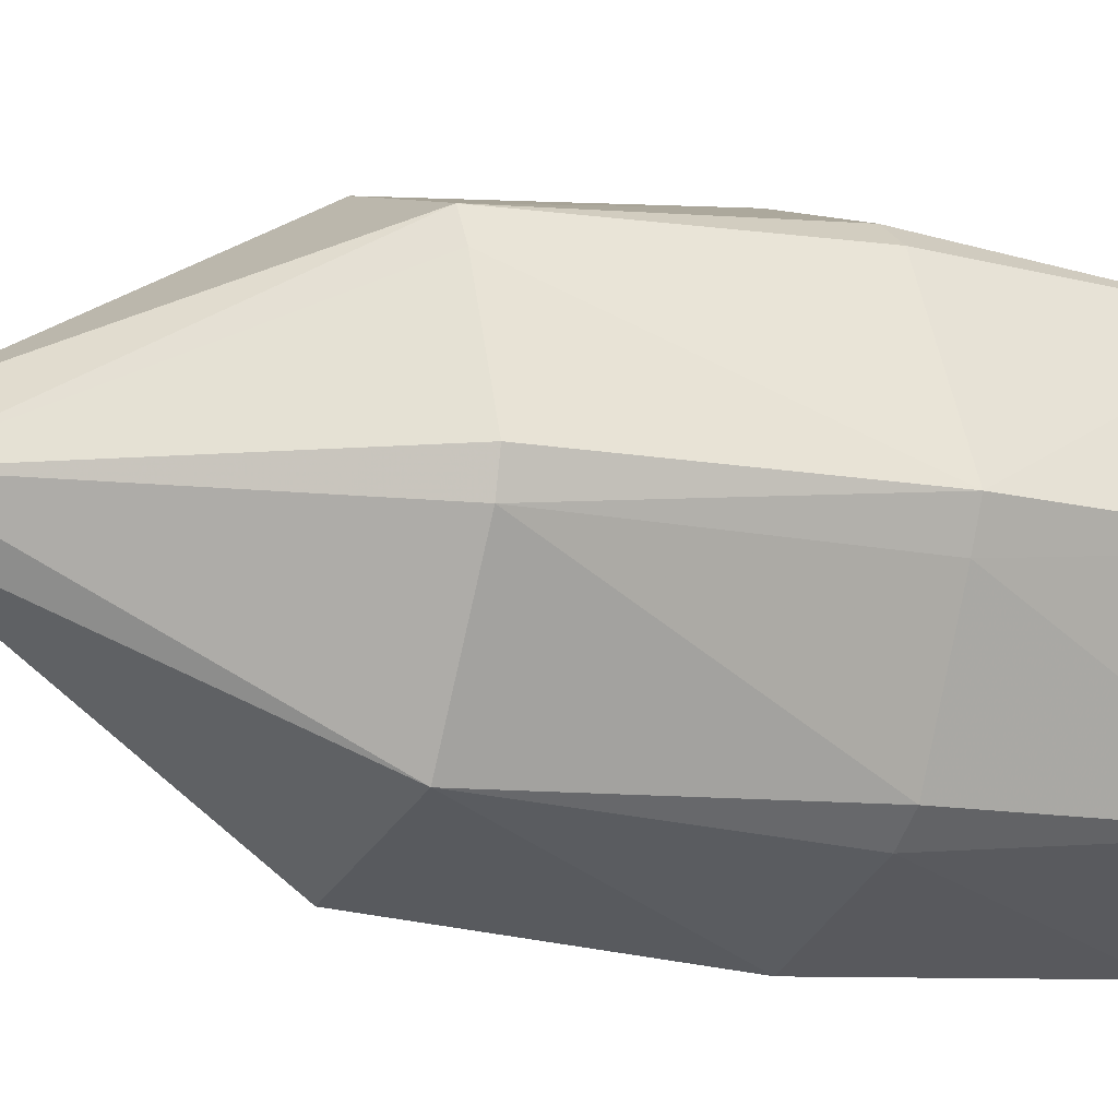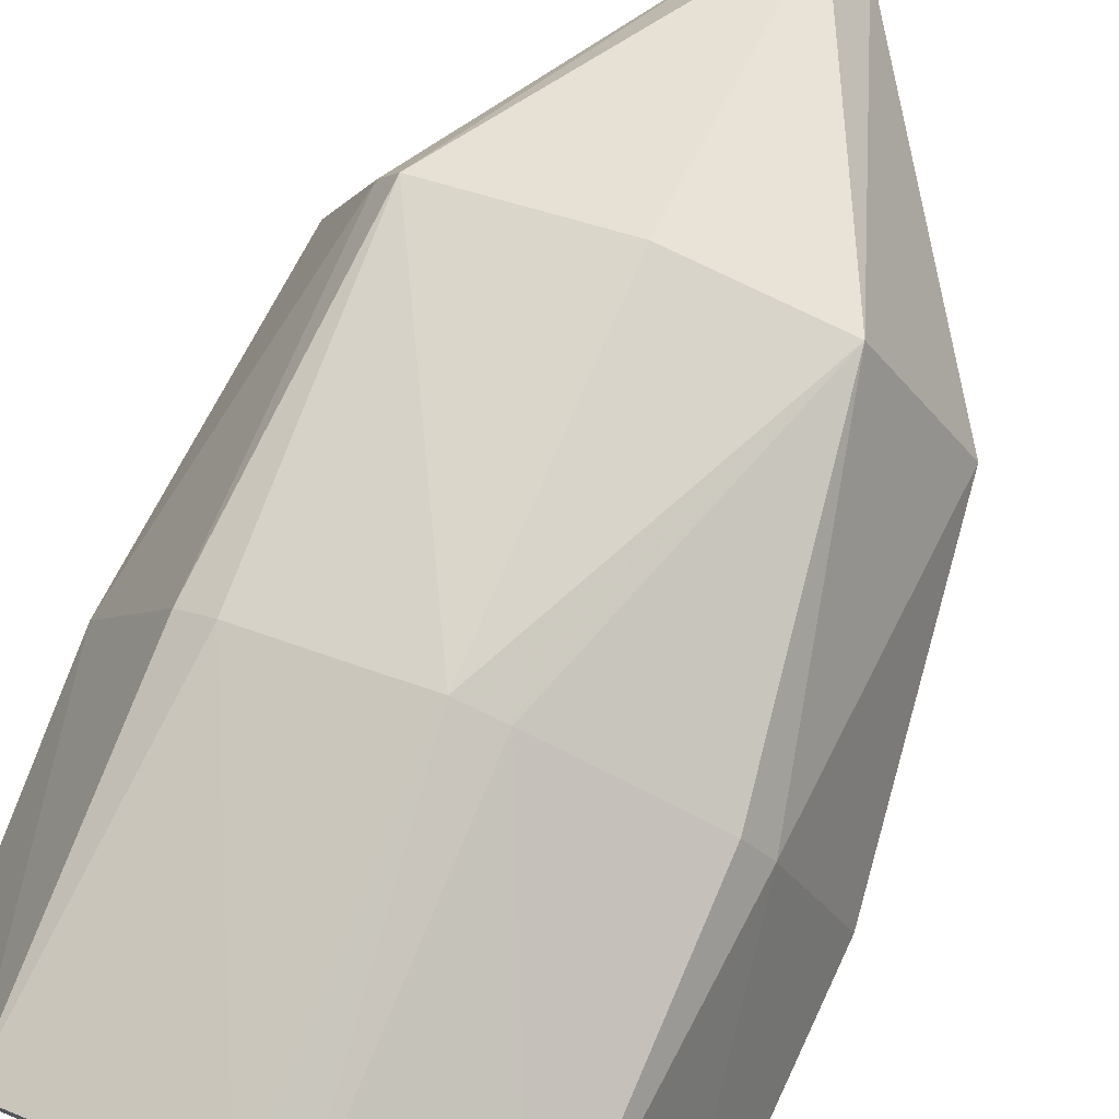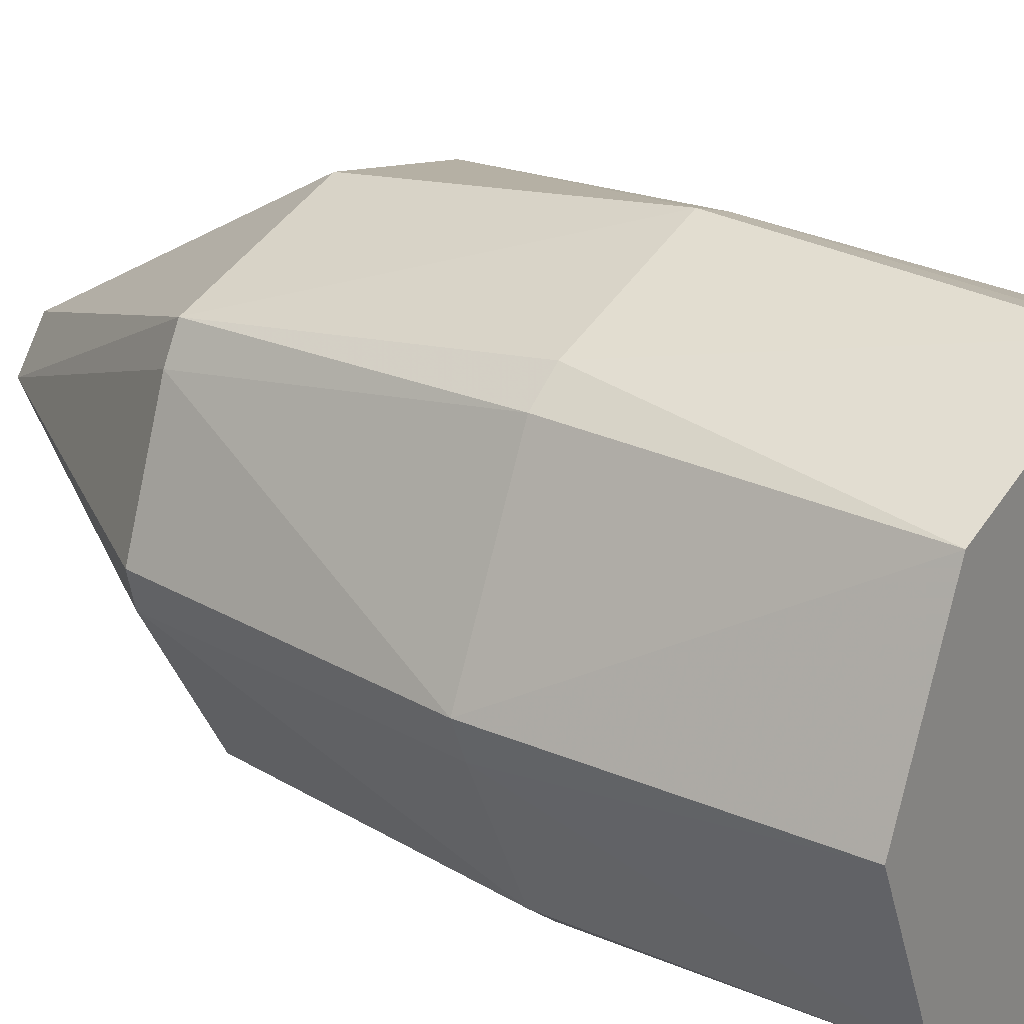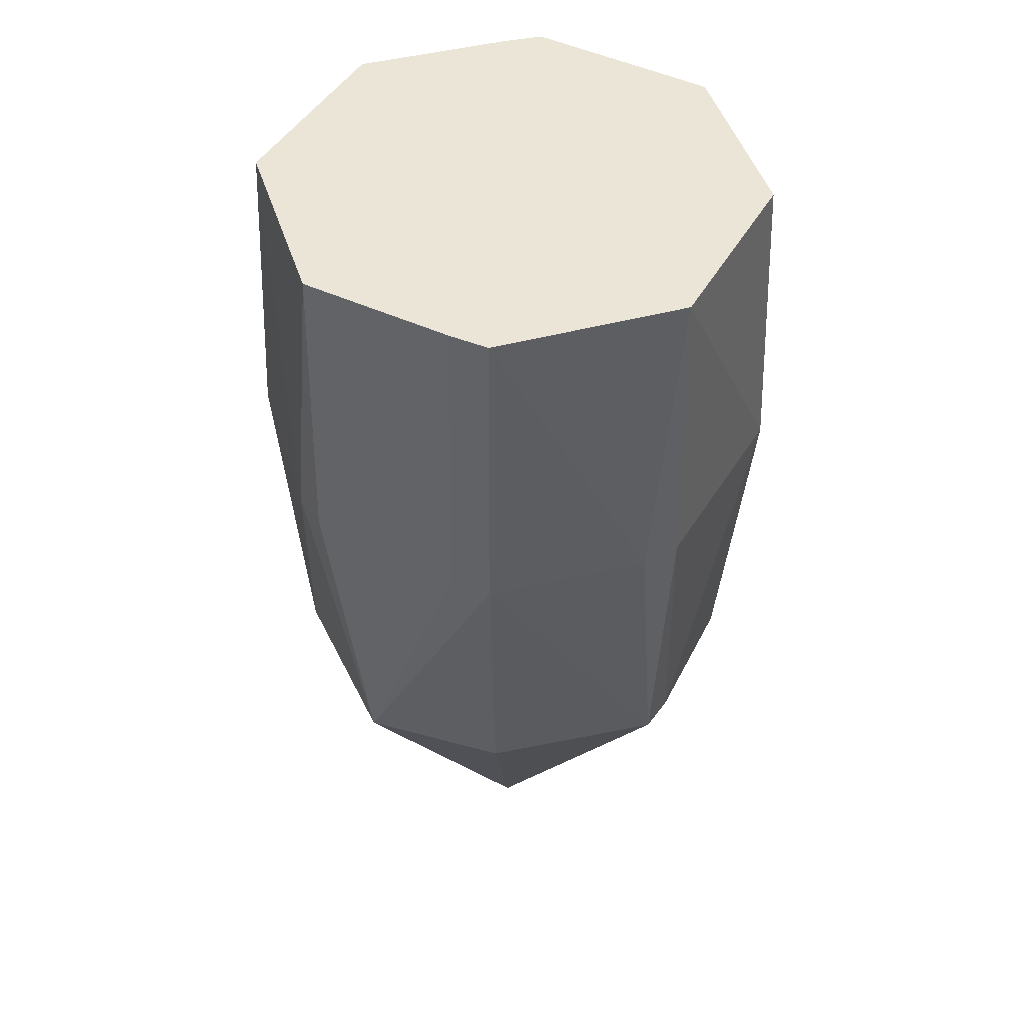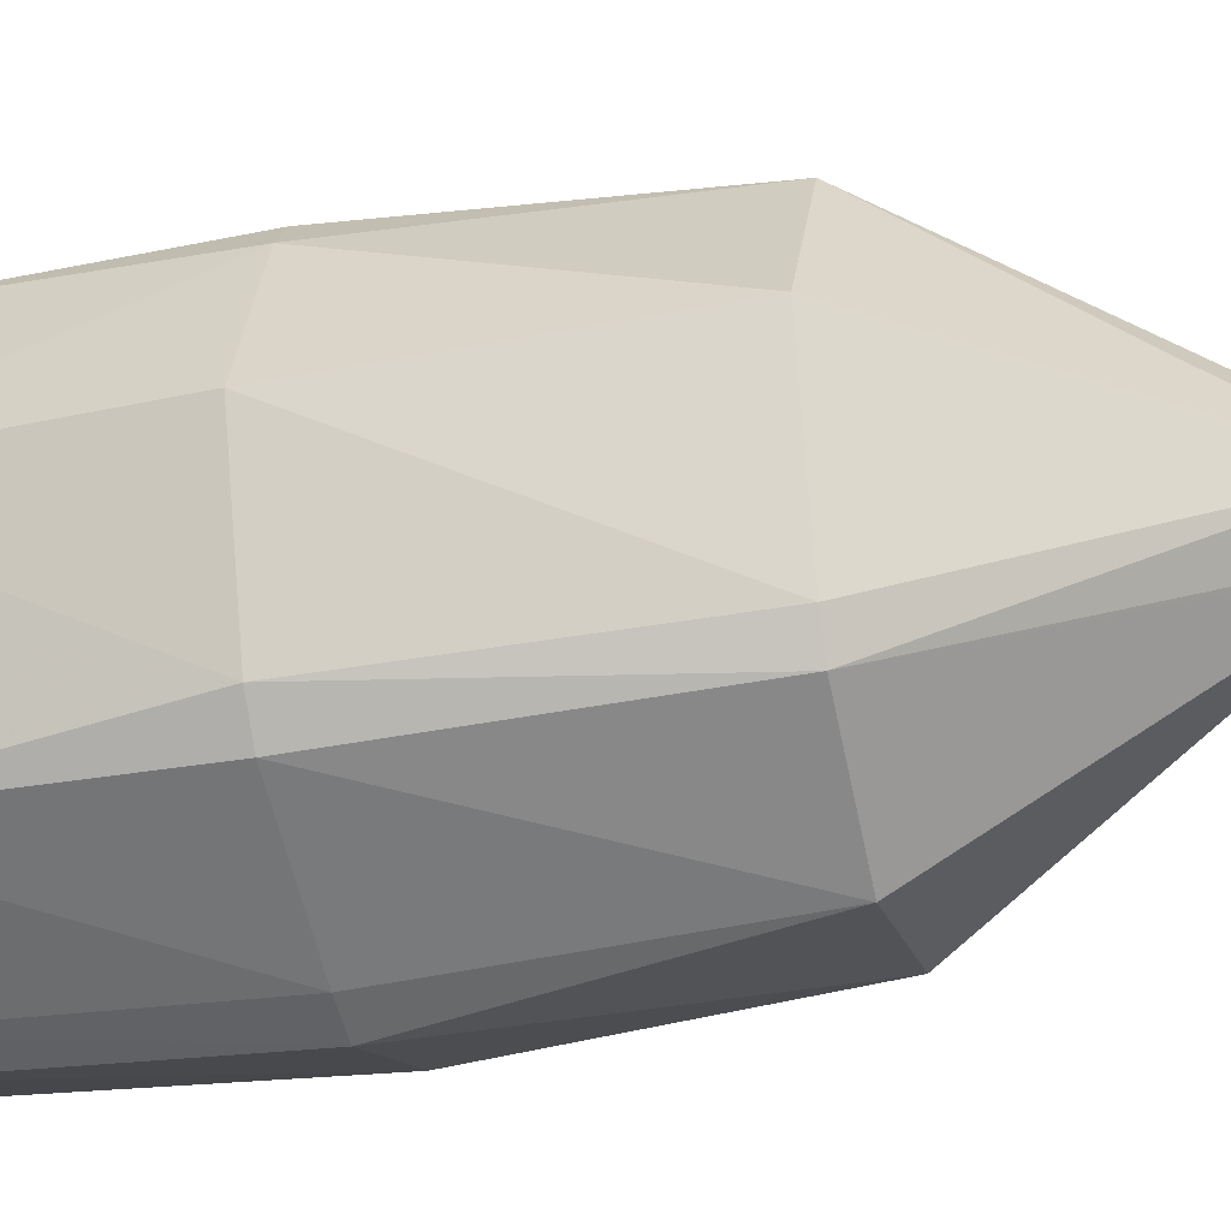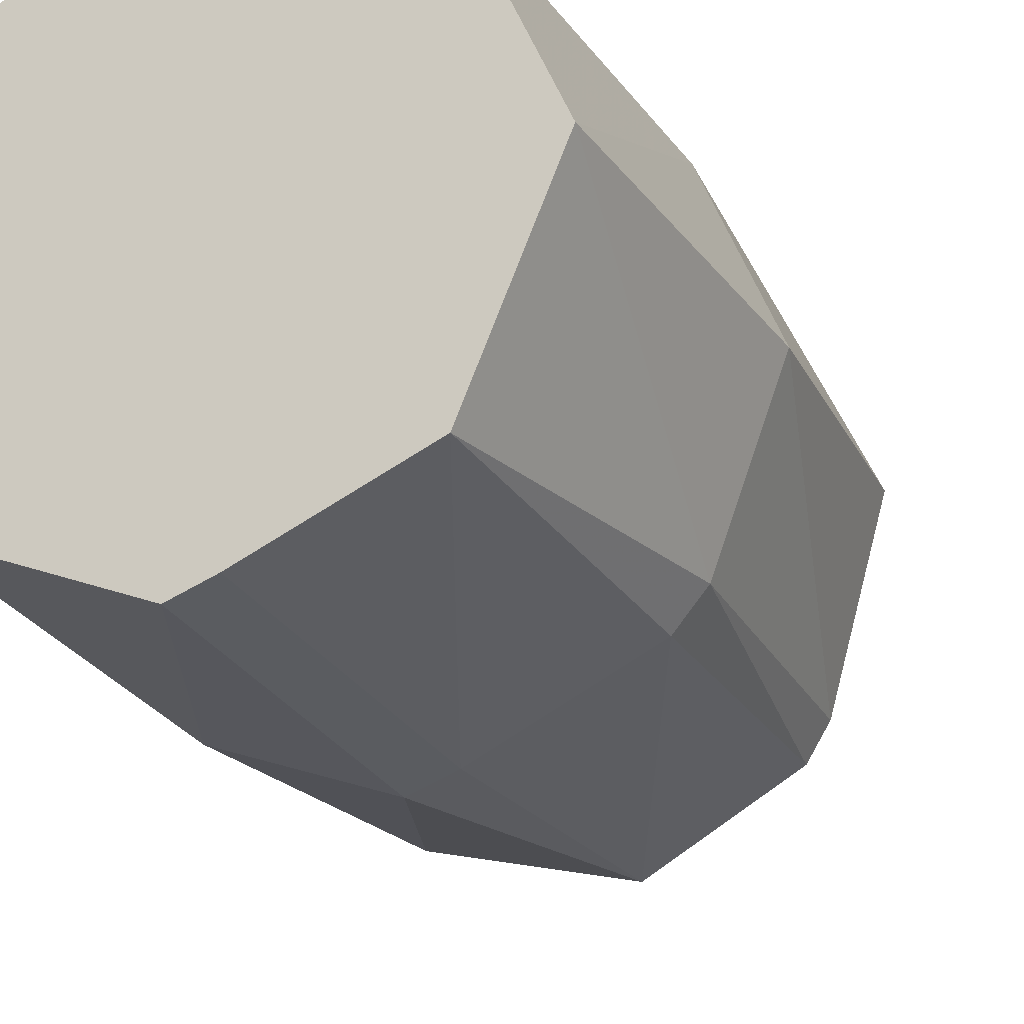
<metadata>
{"format":"obj","ext":"obj","renderer":"f3d","projection":"perspective","resolution":1024,"background":"white","views":[{"elev":-13.9,"azim":-116.5,"up":"+Y"},{"elev":77.0,"azim":22.4,"up":"+Y"},{"elev":25.2,"azim":-52.7,"up":"+Y"},{"elev":45.7,"azim":-174.1,"up":"+Z"},{"elev":-33.9,"azim":103.8,"up":"+Y"},{"elev":-24.7,"azim":24.6,"up":"+Y"}]}
</metadata>
<code>
v 0.00254 -1.383e-05 -0.0268
v 0.0001518 0.002717 -0.0268
v -0.002075 -0.0002981 -0.0268
v -0.0002807 -0.002155 -0.0268
v 3.117e-05 -0.001983 -0.0268
v 0.000933 -0.001228 -0.0268
v 0.001155 -0.001057 -0.0268
v 0.01531 0.002455 -0.006219
v 0.009124 0.01293 -0.006219
v -0.0002807 0.01488 -0.006219
v -0.01131 0.01102 -0.006219
v -0.01247 0.008844 -0.006219
v -0.01561 -1.383e-05 -0.006219
v -0.01507 -0.002356 -0.006219
v -0.009337 -0.01248 -0.006219
v 0.002197 -0.01566 -0.006219
v 0.01072 -0.01101 -0.006219
v 0.01203 -0.008955 -0.006219
v 0.01782 -1.383e-05 0.01436
v 0.01363 0.01009 0.01436
v 0.01198 0.01225 0.01436
v 0.002357 0.01664 0.01436
v -0.0002807 0.01757 0.01436
v -0.01024 0.0137 0.01436
v -0.01235 0.01205 0.01436
v -0.01769 -1.383e-05 0.01436
v -0.01665 -0.002607 0.01436
v -0.0123 -0.01204 0.01436
v -0.01025 -0.01374 0.01436
v -0.0002807 -0.0177 0.01436
v 0.002379 -0.01681 0.01436
v 0.0121 -0.01239 0.01436
v 0.01391 -0.01032 0.01436
v 0.01682 -1.383e-05 0.03493
v 0.01163 0.0119 0.03493
v 0.002217 0.01576 0.03493
v -0.0002807 0.01663 0.03493
v -0.01197 0.01168 0.03493
v -0.01675 -1.383e-05 0.03493
v -0.01193 -0.01167 0.03493
v -0.009474 -0.01267 0.03493
v -0.0002807 -0.01671 0.03493
v 0.00223 -0.01587 0.03493
v 0.0117 -0.012 0.03493
f 19 34 33
f 2 9 1
f 10 9 2
f 29 15 30
f 30 42 29
f 29 42 40
f 18 17 1
f 19 33 18
f 18 33 17
f 1 9 8
f 8 18 1
f 19 18 8
f 17 33 32
f 10 2 11
f 15 29 28
f 28 29 40
f 40 27 28
f 25 12 26
f 26 38 25
f 25 11 12
f 39 38 26
f 26 27 39
f 39 27 40
f 44 33 34
f 44 32 33
f 44 31 32
f 1 17 5
f 17 4 5
f 16 4 17
f 17 32 16
f 32 31 16
f 15 4 16
f 16 31 30
f 30 15 16
f 26 12 13
f 20 8 9
f 19 8 20
f 20 34 19
f 20 35 34
f 23 9 10
f 10 11 23
f 38 39 41
f 34 38 41
f 40 42 41
f 41 39 40
f 11 25 24
f 24 23 11
f 24 25 38
f 31 44 43
f 43 42 30
f 30 31 43
f 21 20 9
f 35 20 21
f 37 38 34
f 37 24 38
f 23 24 37
f 3 13 12
f 12 11 3
f 3 11 2
f 3 6 5
f 3 5 4
f 3 7 6
f 3 4 15
f 1 7 3
f 3 2 1
f 35 21 22
f 9 23 22
f 22 21 9
f 13 3 14
f 14 3 15
f 14 28 27
f 14 27 26
f 26 13 14
f 15 28 14
f 23 37 36
f 36 22 23
f 35 22 36
f 34 35 36
f 36 37 34
f 34 41 43
f 43 44 34
f 43 41 42
f 5 6 7
f 1 5 7

</code>
